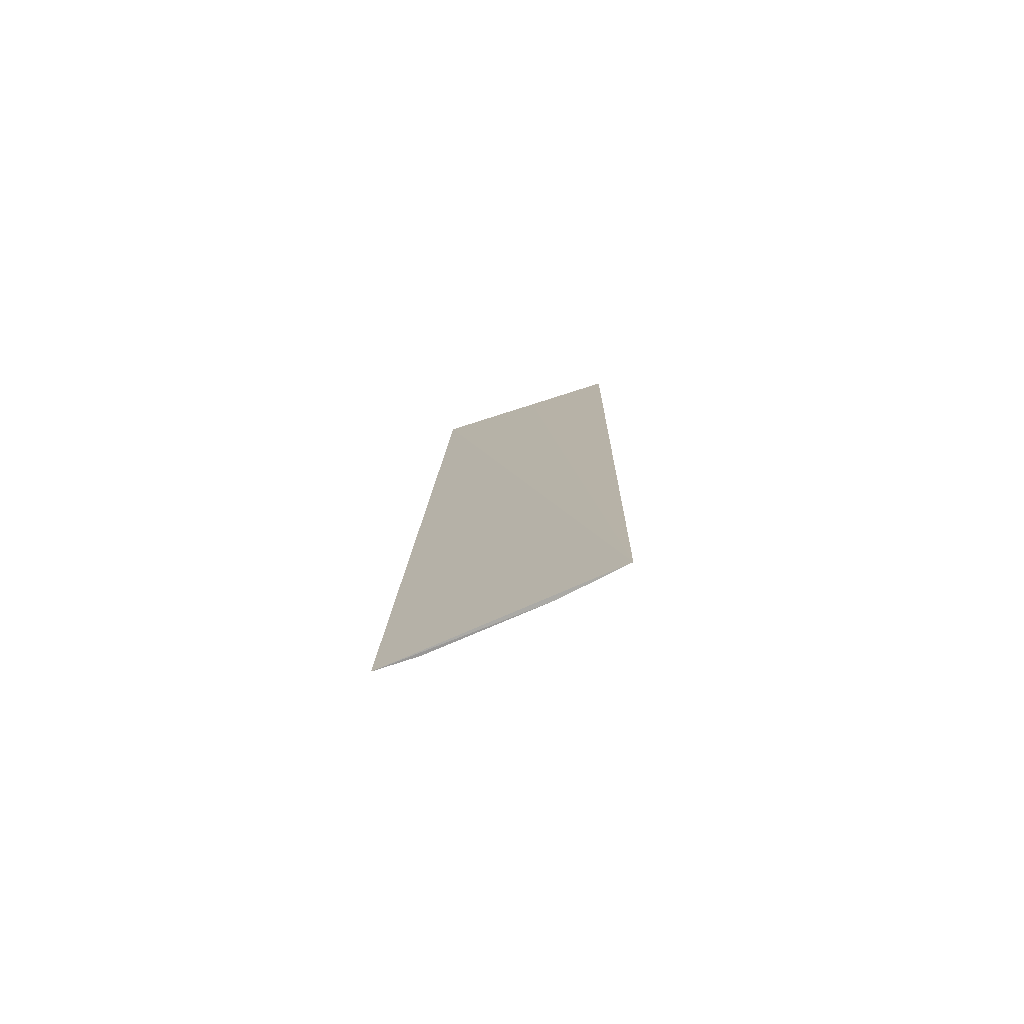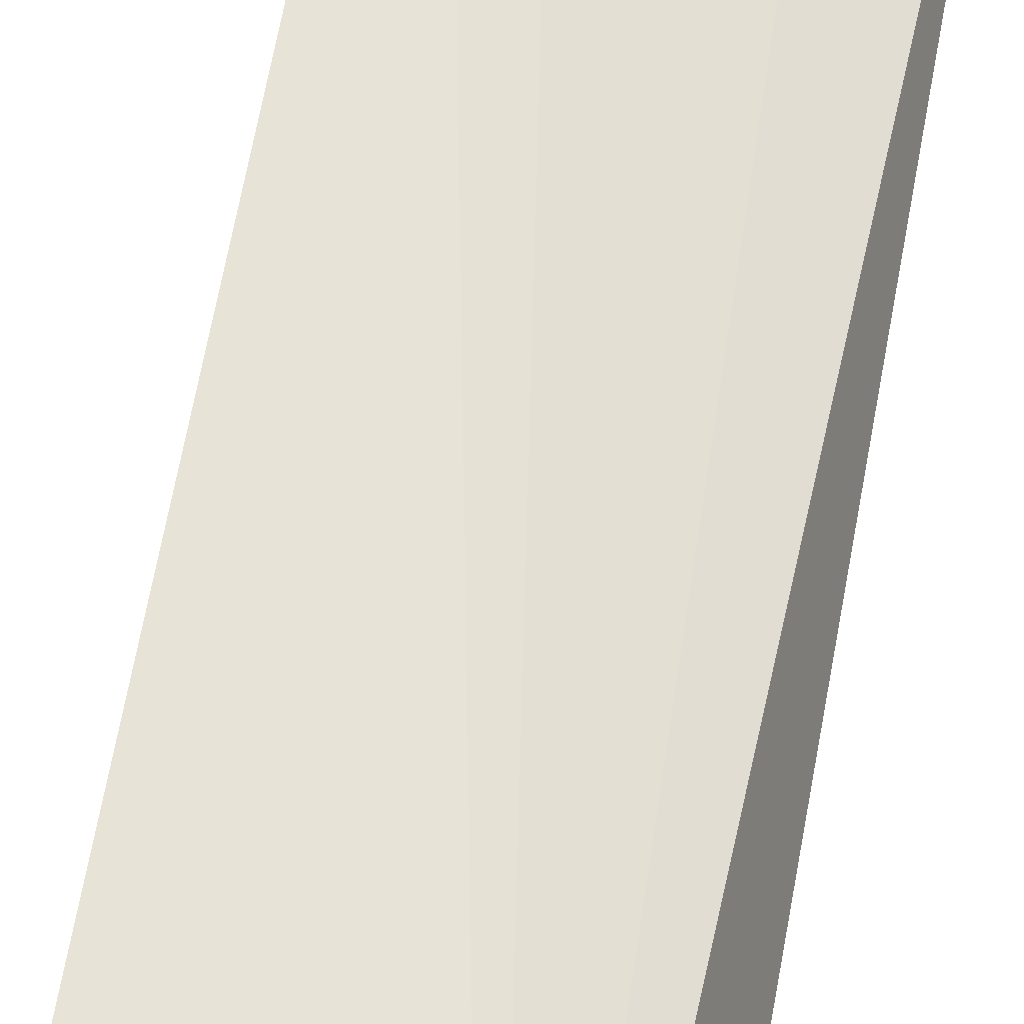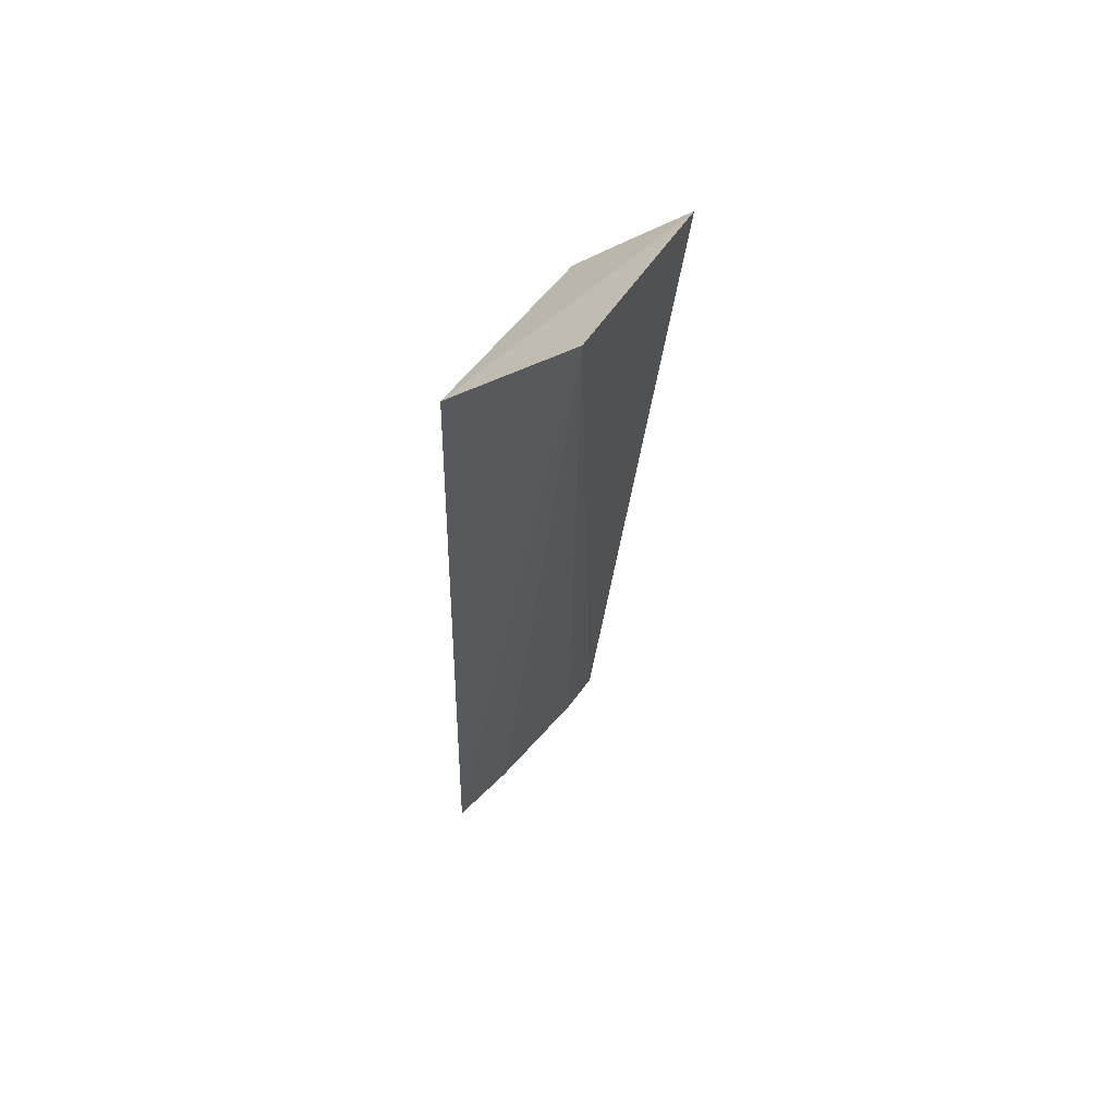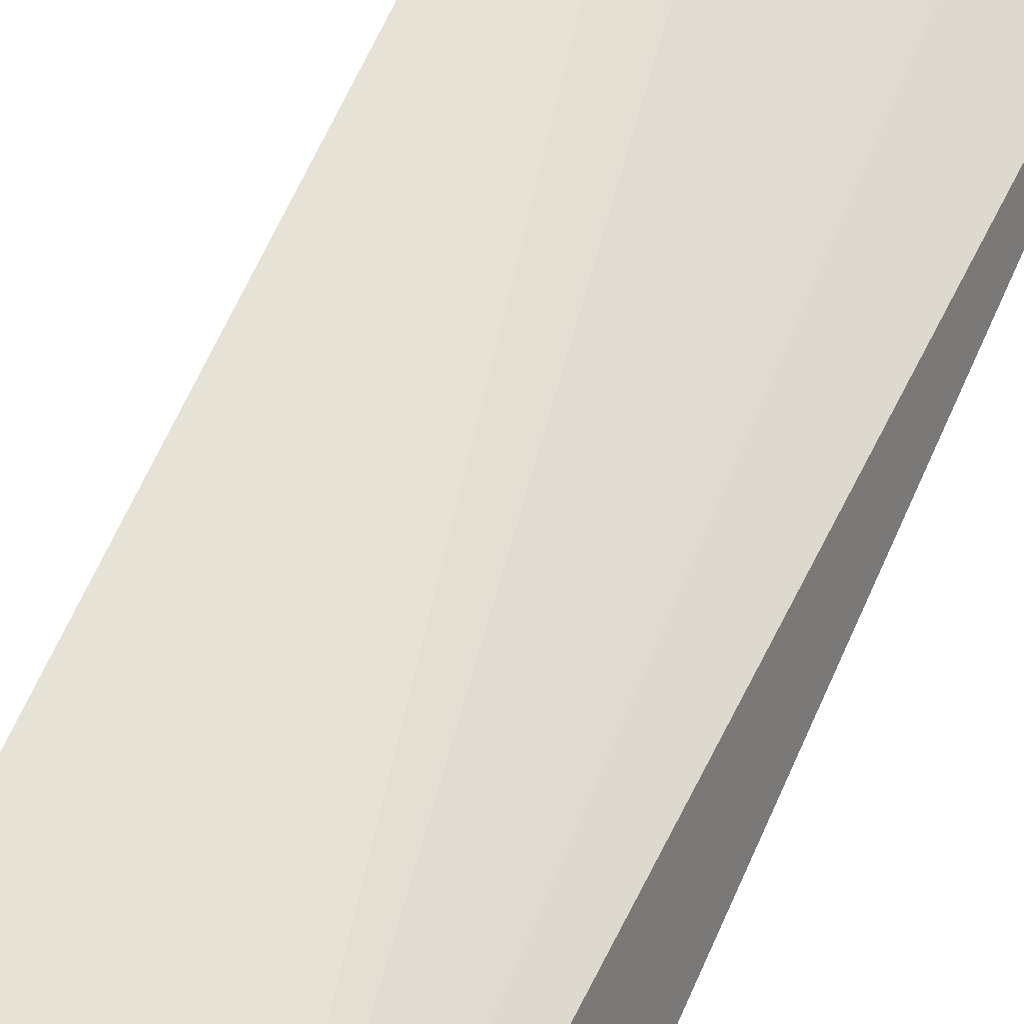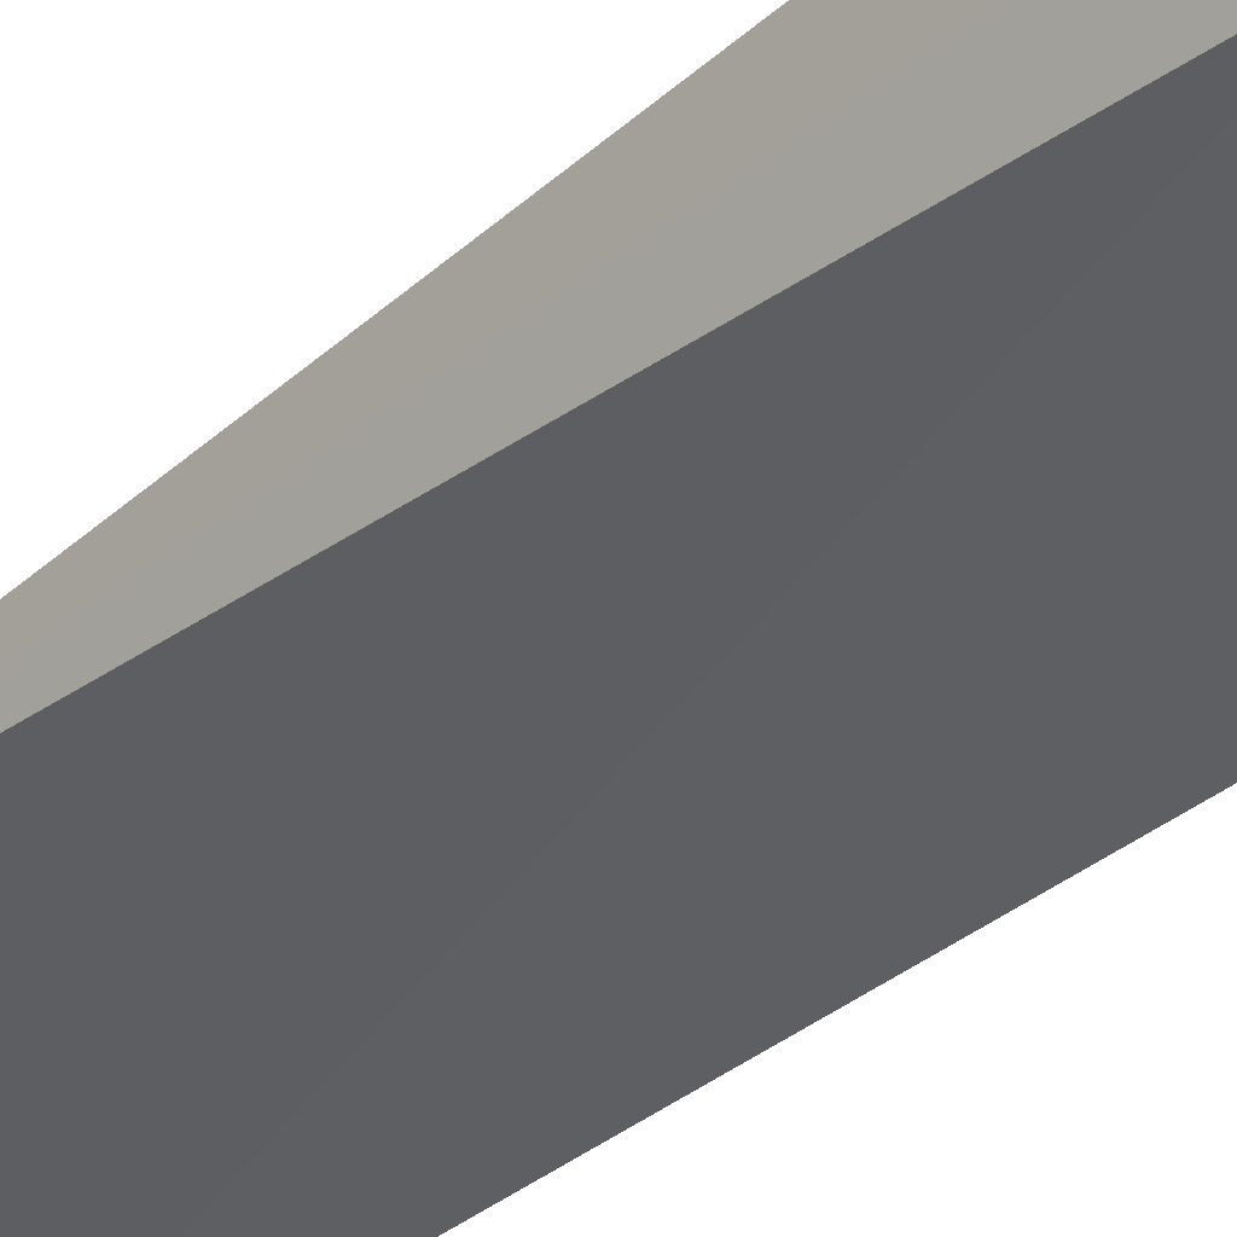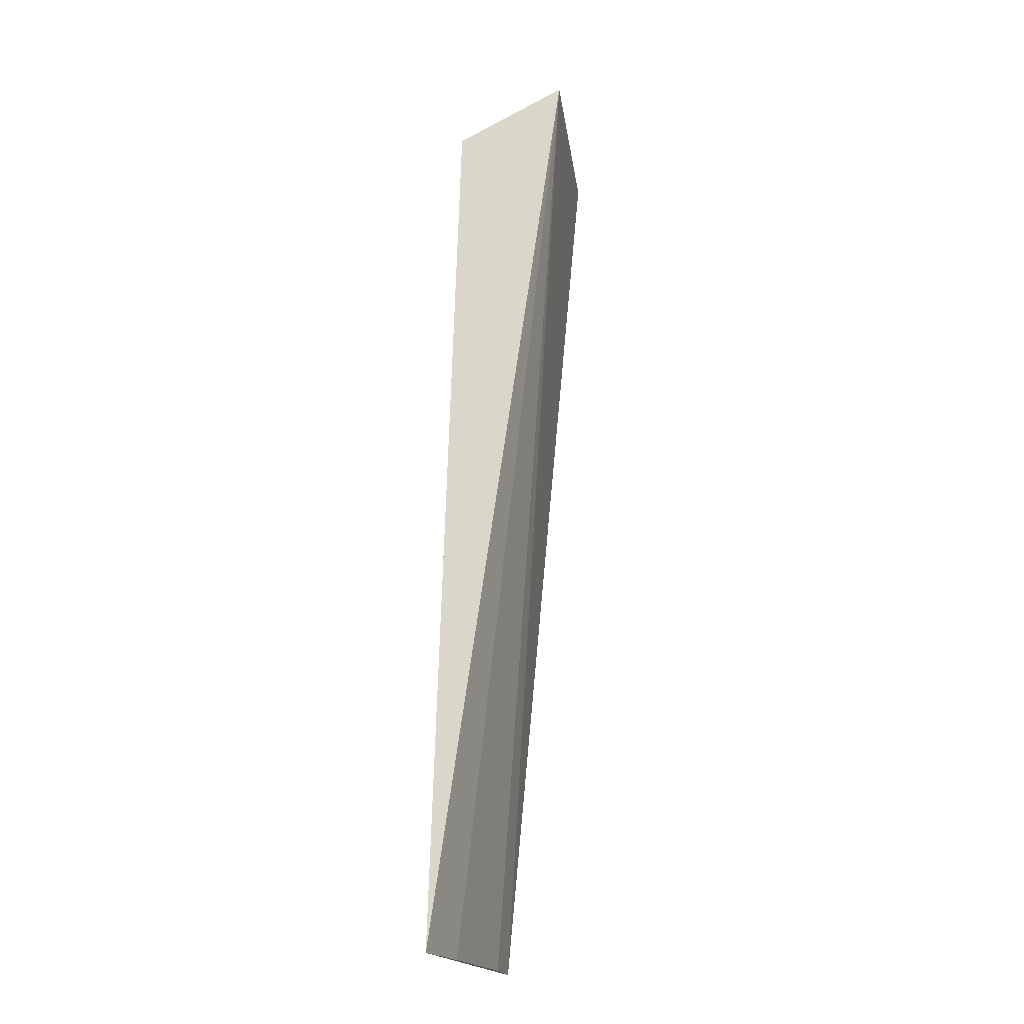
<metadata>
{"format":"obj","ext":"obj","renderer":"f3d","projection":"perspective","resolution":1024,"background":"white","views":[{"elev":-74.6,"azim":4.8,"up":"+Z"},{"elev":65.5,"azim":10.9,"up":"+Y"},{"elev":59.1,"azim":111.8,"up":"+Z"},{"elev":64.2,"azim":23.9,"up":"+Y"},{"elev":-32.4,"azim":-41.2,"up":"+Y"},{"elev":-19.8,"azim":90.1,"up":"+Z"}]}
</metadata>
<code>
v 0.01966 0.05258 0.08374
v 0.0207 0.0491 0.08094
v 0.02035 0.04826 0.05301
v 0.0132 0.05071 0.053
v 0.01456 0.05033 0.08
v 0.01824 0.04914 0.053
v 0.01386 0.05346 0.08283
v 0.01789 0.04963 0.08036
v 0.01458 0.05038 0.05302
v 0.0142 0.05184 0.08136
f 1 2 3
f 5 4 3
f 6 1 3
f 6 3 4
f 7 2 1
f 7 1 4
f 8 5 3
f 8 3 2
f 8 2 5
f 9 6 4
f 9 4 1
f 9 1 6
f 10 7 4
f 10 4 5
f 10 5 2
f 10 2 7

</code>
